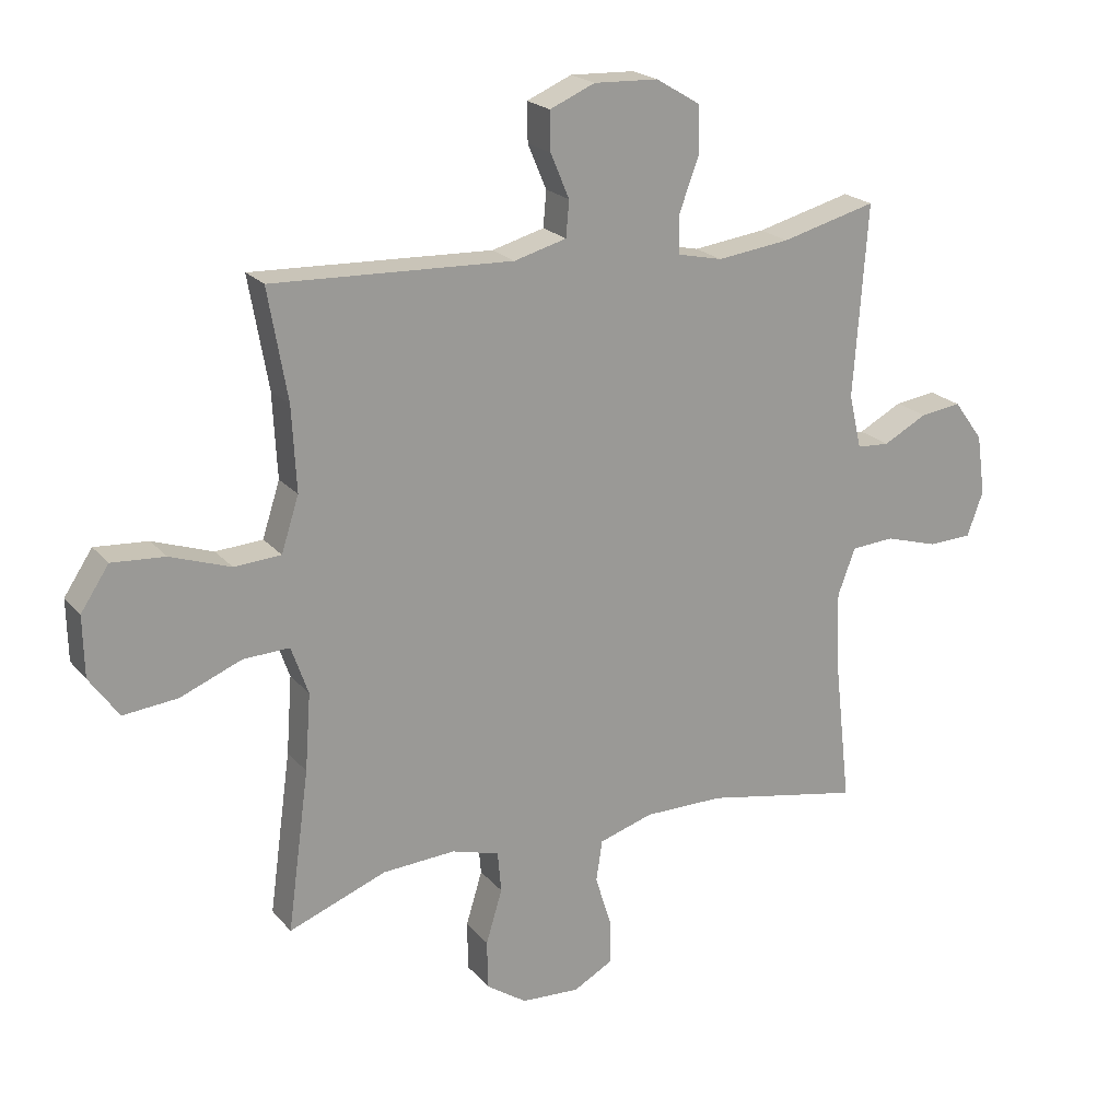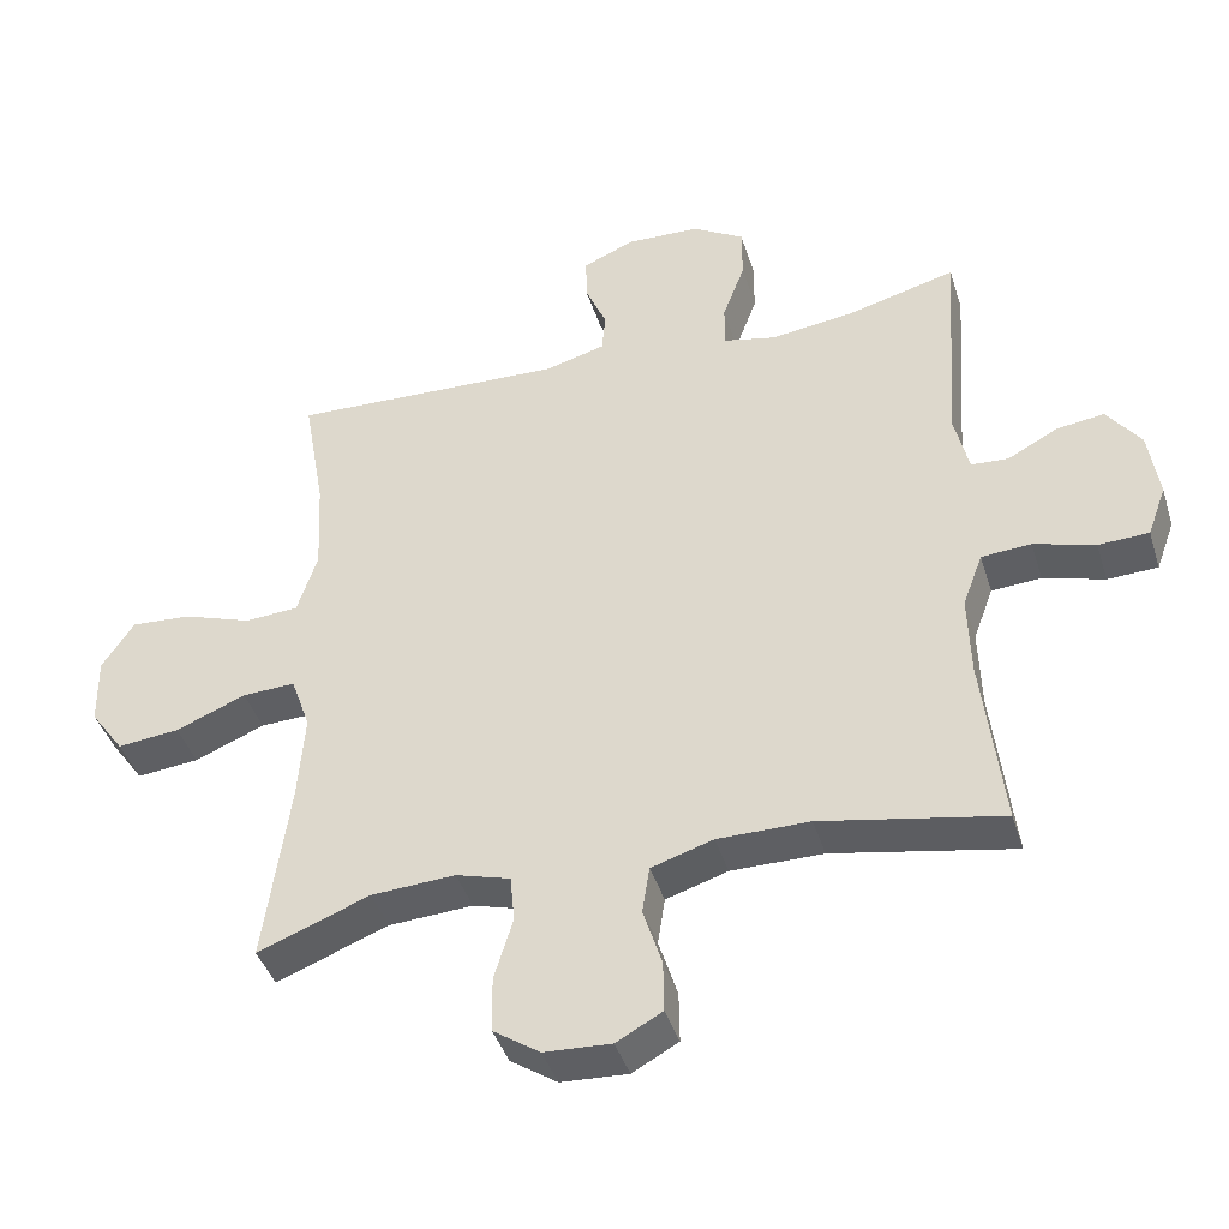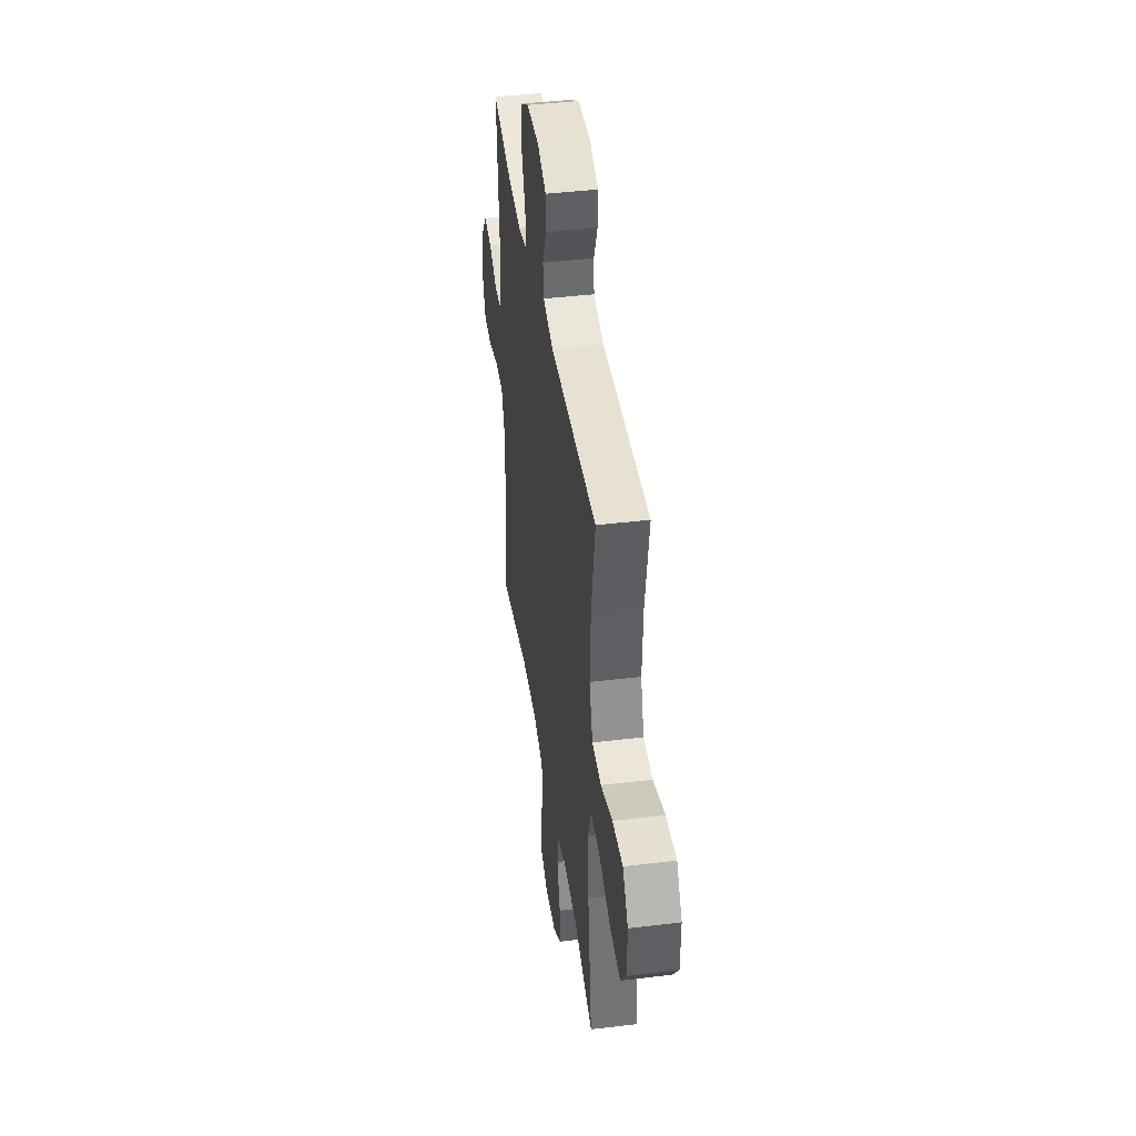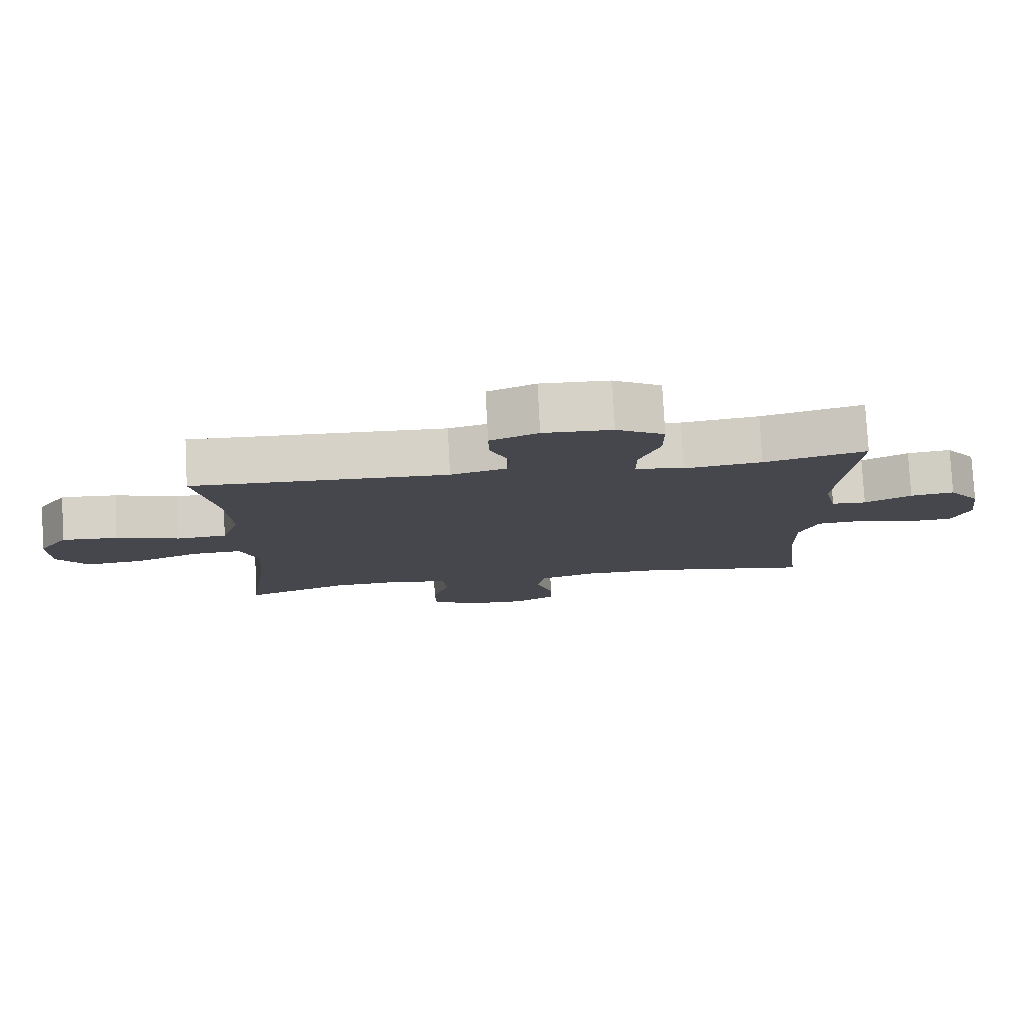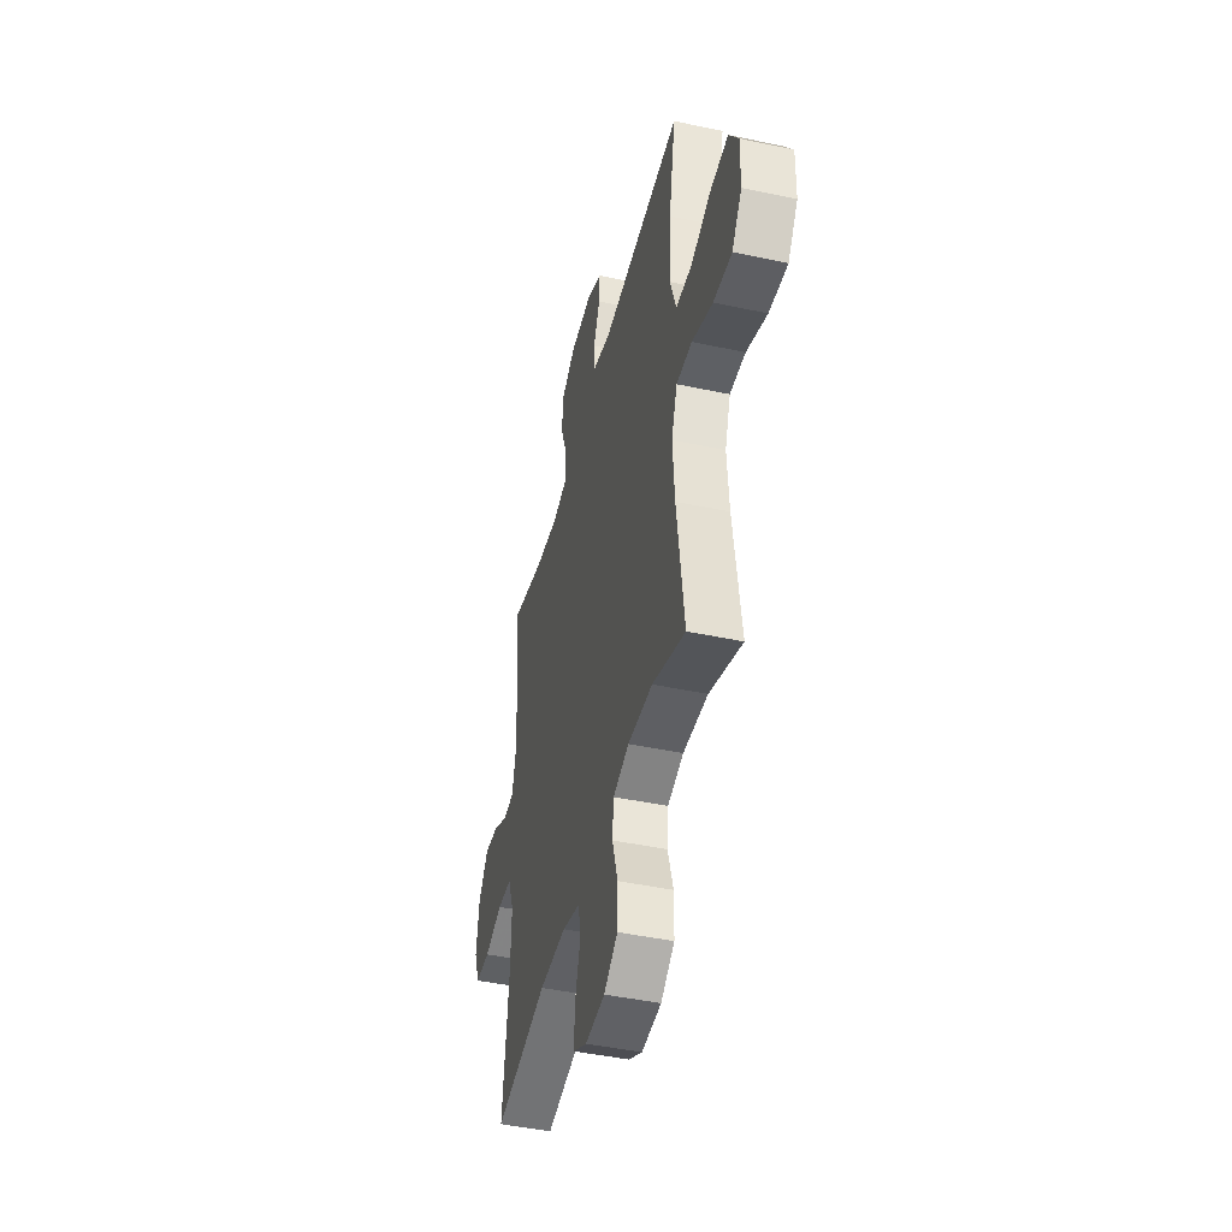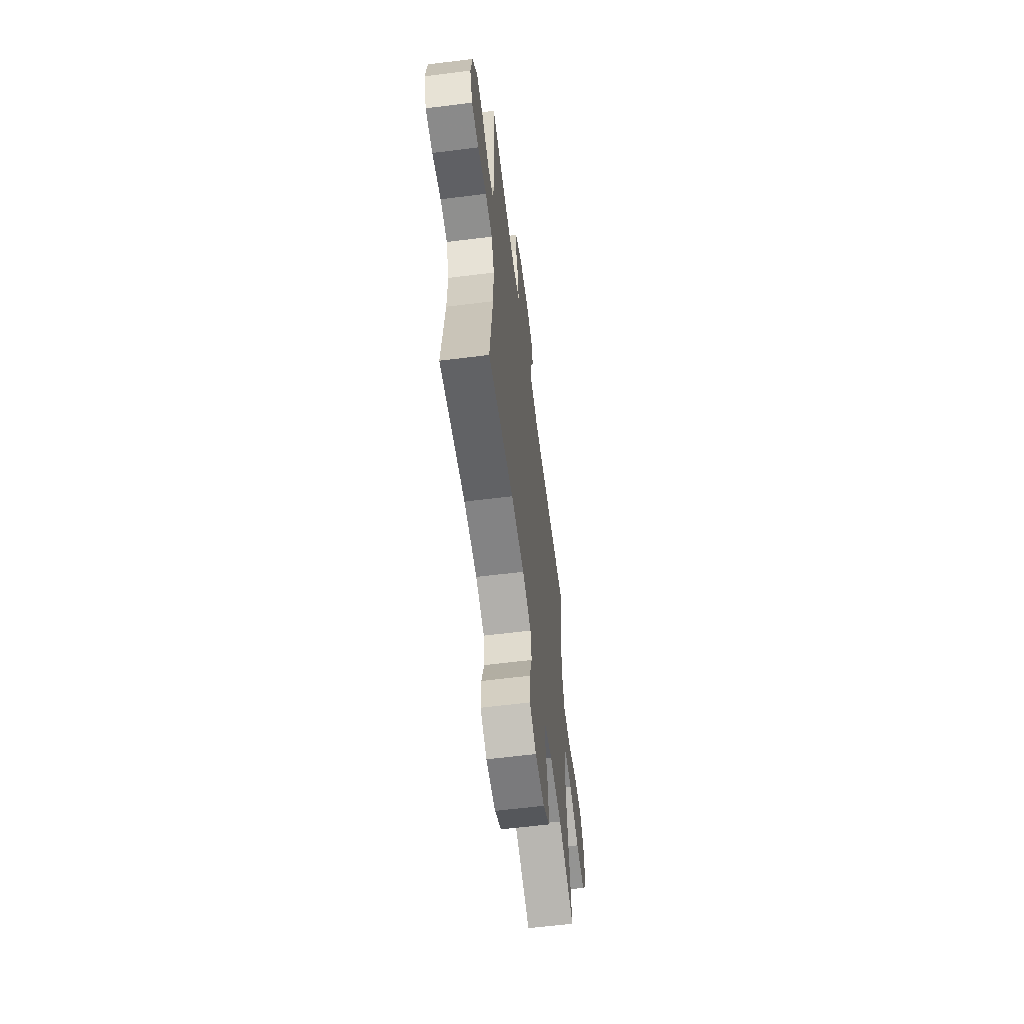
<metadata>
{"format":"obj","ext":"obj","renderer":"f3d","projection":"perspective","resolution":1024,"background":"white","views":[{"elev":20.9,"azim":-28.3,"up":"+Z"},{"elev":-41.8,"azim":16.9,"up":"+Z"},{"elev":42.0,"azim":-98.3,"up":"+Z"},{"elev":78.9,"azim":-3.0,"up":"+Z"},{"elev":-45.0,"azim":-103.9,"up":"+Z"},{"elev":-61.2,"azim":97.3,"up":"+Z"}]}
</metadata>
<code>
v 0.5 0.07 -0.5
v 0.249 0.07 -0.452
v 0.121 0.07 -0.452
v 0.035 0.07 -0.479
v 0.025 0.07 -0.545
v 0.051 0.07 -0.628
v 0.052 0.07 -0.699
v -0.012 0.07 -0.734
v -0.105 0.07 -0.729
v -0.17 0.07 -0.685
v -0.171 0.07 -0.607
v -0.145 0.07 -0.521
v -0.151 0.07 -0.455
v -0.227 0.07 -0.433
v -0.344 0.07 -0.44
v -0.5 0.07 -0.5
v -0.465 0.07 -0.243
v -0.456 0.07 -0.12
v -0.483 0.07 -0.043
v -0.557 0.07 -0.046
v -0.655 0.07 -0.086
v -0.742 0.07 -0.095
v -0.789 0.07 -0.029
v -0.791 0.07 0.068
v -0.746 0.07 0.136
v -0.661 0.07 0.13
v -0.565 0.07 0.097
v -0.49 0.07 0.102
v -0.462 0.07 0.189
v -0.469 0.07 0.323
v -0.5 0.07 0.5
v -0.115 0.07 0.485
v -0.031 0.07 0.508
v -0.026 0.07 0.565
v -0.056 0.07 0.636
v -0.057 0.07 0.698
v 0.015 0.07 0.729
v 0.118 0.07 0.725
v 0.19 0.07 0.682
v 0.19 0.07 0.606
v 0.159 0.07 0.522
v 0.159 0.07 0.461
v 0.232 0.07 0.445
v 0.348 0.07 0.46
v 0.5 0.07 0.5
v 0.478 0.07 0.194
v 0.498 0.07 0.107
v 0.55 0.07 0.104
v 0.62 0.07 0.141
v 0.686 0.07 0.15
v 0.733 0.07 0.086
v 0.747 0.07 -0.011
v 0.721 0.07 -0.082
v 0.651 0.07 -0.085
v 0.566 0.07 -0.06
v 0.497 0.07 -0.065
v 0.469 0.07 -0.14
v 0.472 0.07 -0.254
v 0.5 0 -0.5
v 0.249 0 -0.452
v 0.121 0 -0.452
v 0.035 0 -0.479
v 0.025 0 -0.545
v 0.051 0 -0.628
v 0.052 0 -0.699
v -0.012 0 -0.734
v -0.105 0 -0.729
v -0.17 0 -0.685
v -0.171 0 -0.607
v -0.145 0 -0.521
v -0.151 0 -0.455
v -0.227 0 -0.433
v -0.344 0 -0.44
v -0.5 0 -0.5
v -0.465 0 -0.243
v -0.456 0 -0.12
v -0.483 0 -0.043
v -0.557 0 -0.046
v -0.655 0 -0.086
v -0.742 0 -0.095
v -0.789 0 -0.029
v -0.791 0 0.068
v -0.746 0 0.136
v -0.661 0 0.13
v -0.565 0 0.097
v -0.49 0 0.102
v -0.462 0 0.189
v -0.469 0 0.323
v -0.5 0 0.5
v -0.115 0 0.485
v -0.031 0 0.508
v -0.026 0 0.565
v -0.056 0 0.636
v -0.057 0 0.698
v 0.015 0 0.729
v 0.118 0 0.725
v 0.19 0 0.682
v 0.19 0 0.606
v 0.159 0 0.522
v 0.159 0 0.461
v 0.232 0 0.445
v 0.348 0 0.46
v 0.5 0 0.5
v 0.478 0 0.194
v 0.498 0 0.107
v 0.55 0 0.104
v 0.62 0 0.141
v 0.686 0 0.15
v 0.733 0 0.086
v 0.747 0 -0.011
v 0.721 0 -0.082
v 0.651 0 -0.085
v 0.566 0 -0.06
v 0.497 0 -0.065
v 0.469 0 -0.14
v 0.472 0 -0.254
f 52 53 54 55
f 52 55 56
f 51 52 56
f 48 49 50 51
f 47 48 51 56
f 46 47 56 57
f 44 45 46
f 43 44 46 57
f 38 39 40 41
f 38 41 42
f 37 38 42
f 34 35 36 37
f 33 34 37 42
f 32 33 42
f 30 31 32 42
f 29 30 42 43
f 24 25 26 27
f 24 27 28
f 23 24 28
f 20 21 22 23
f 19 20 23 28
f 18 19 28 29
f 15 16 17
f 14 15 17 18
f 13 14 18 29
f 9 10 11 12
f 9 12 13
f 8 9 13
f 5 6 7 8
f 4 5 8 13
f 3 4 13 29
f 58 1 2
f 29 43 57 58
f 2 3 29 58
f 113 112 111 110
f 114 113 110
f 114 110 109
f 109 108 107 106
f 114 109 106 105
f 115 114 105 104
f 104 103 102
f 115 104 102 101
f 99 98 97 96
f 100 99 96
f 100 96 95
f 95 94 93 92
f 100 95 92 91
f 100 91 90
f 100 90 89 88
f 101 100 88 87
f 85 84 83 82
f 86 85 82
f 86 82 81
f 81 80 79 78
f 86 81 78 77
f 87 86 77 76
f 75 74 73
f 76 75 73 72
f 87 76 72 71
f 70 69 68 67
f 71 70 67
f 71 67 66
f 66 65 64 63
f 71 66 63 62
f 87 71 62 61
f 60 59 116
f 116 115 101 87
f 116 87 61 60
f 1 59 60 2
f 2 60 61 3
f 3 61 62 4
f 4 62 63 5
f 5 63 64 6
f 6 64 65 7
f 7 65 66 8
f 8 66 67 9
f 9 67 68 10
f 10 68 69 11
f 11 69 70 12
f 12 70 71 13
f 13 71 72 14
f 14 72 73 15
f 15 73 74 16
f 16 74 75 17
f 17 75 76 18
f 18 76 77 19
f 19 77 78 20
f 20 78 79 21
f 21 79 80 22
f 22 80 81 23
f 23 81 82 24
f 24 82 83 25
f 25 83 84 26
f 26 84 85 27
f 27 85 86 28
f 28 86 87 29
f 29 87 88 30
f 30 88 89 31
f 31 89 90 32
f 32 90 91 33
f 33 91 92 34
f 34 92 93 35
f 35 93 94 36
f 36 94 95 37
f 37 95 96 38
f 38 96 97 39
f 39 97 98 40
f 40 98 99 41
f 41 99 100 42
f 42 100 101 43
f 43 101 102 44
f 44 102 103 45
f 45 103 104 46
f 46 104 105 47
f 47 105 106 48
f 48 106 107 49
f 49 107 108 50
f 50 108 109 51
f 51 109 110 52
f 52 110 111 53
f 53 111 112 54
f 54 112 113 55
f 55 113 114 56
f 56 114 115 57
f 57 115 116 58
f 58 116 59 1

</code>
